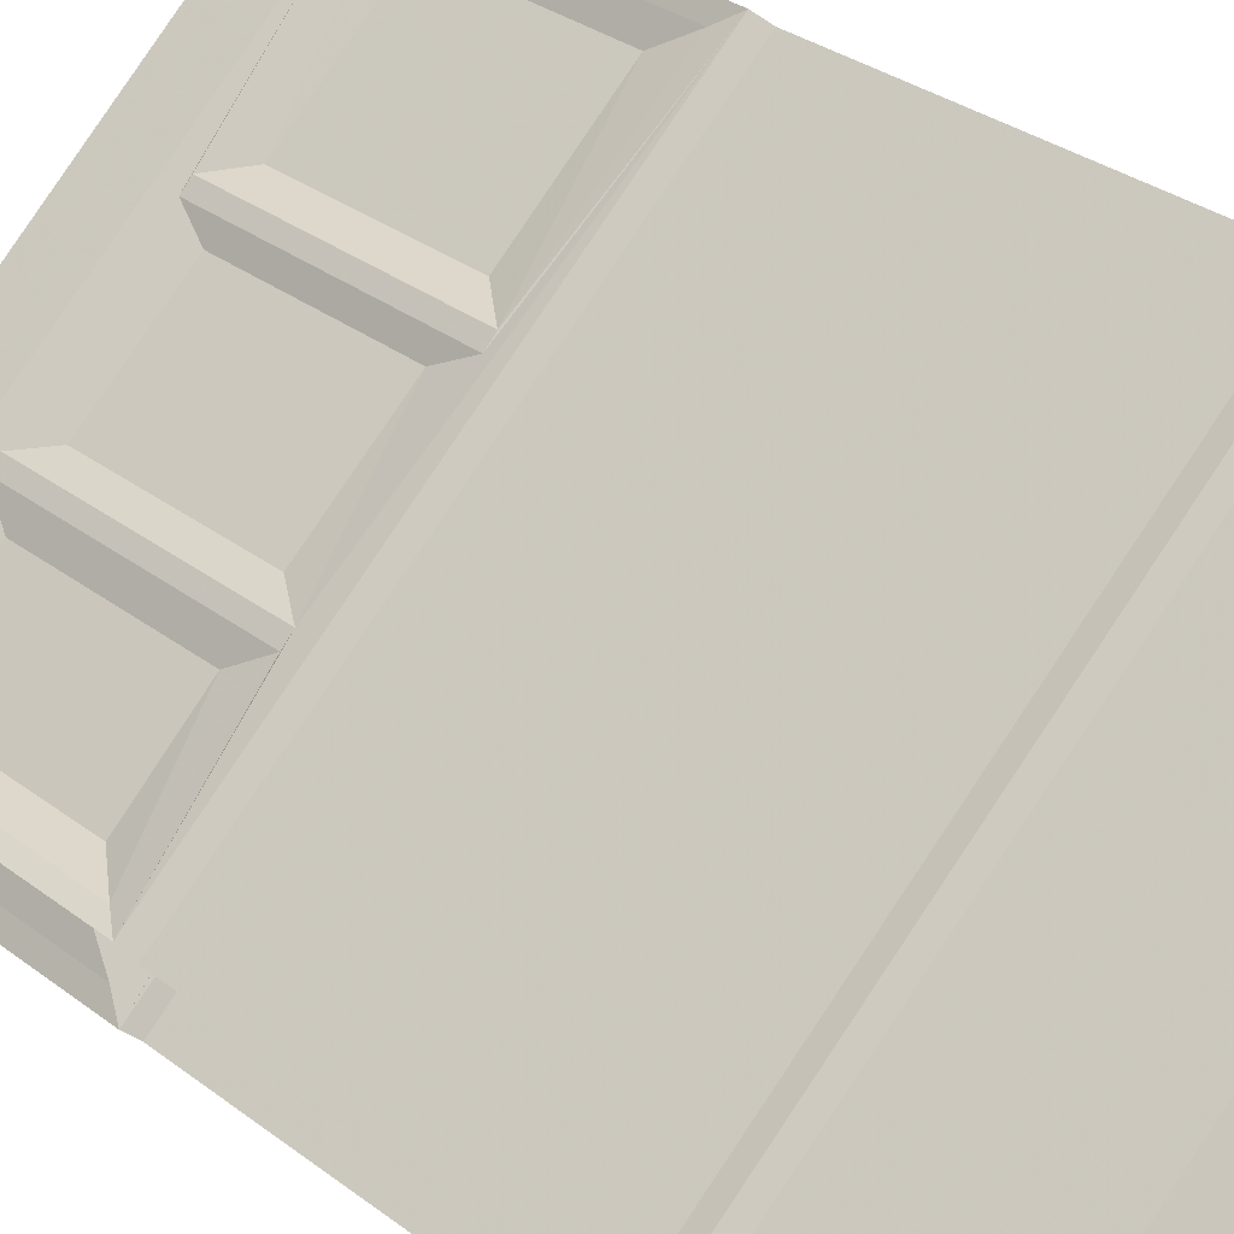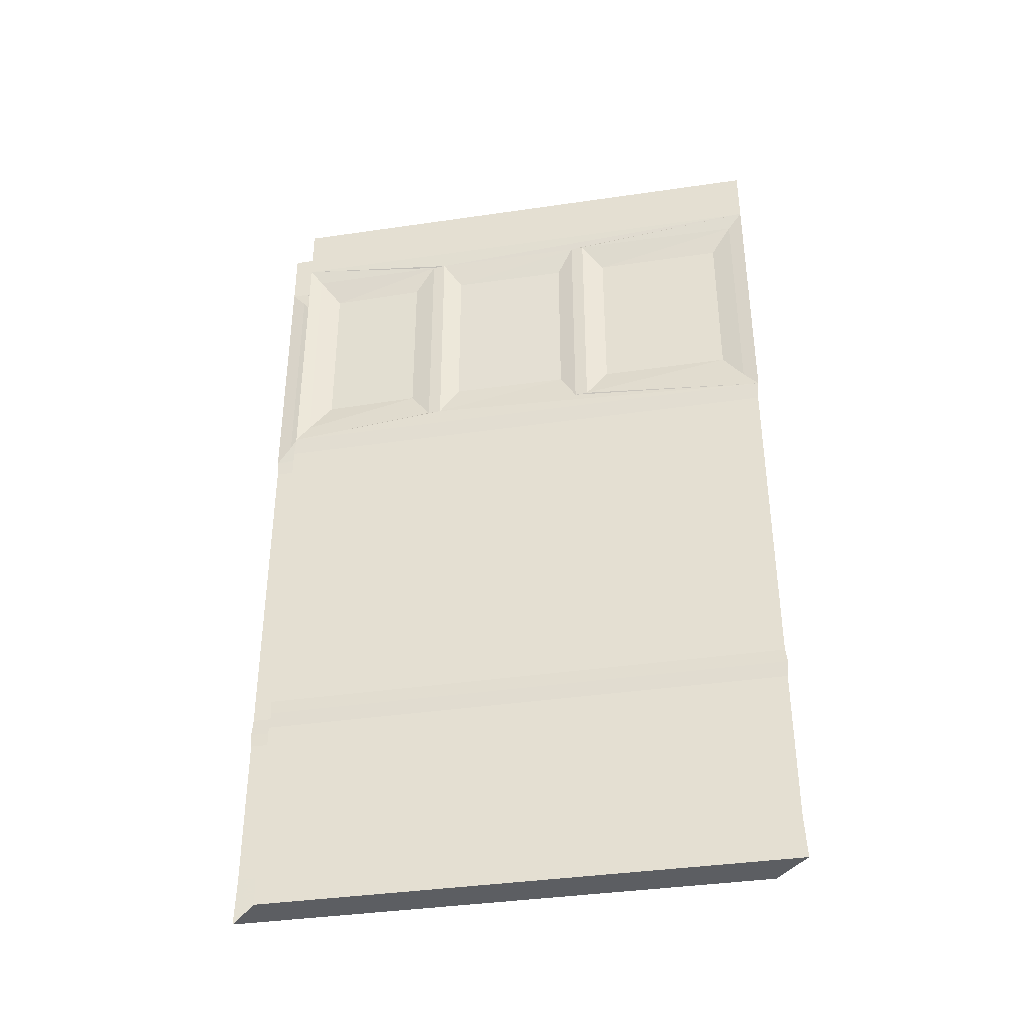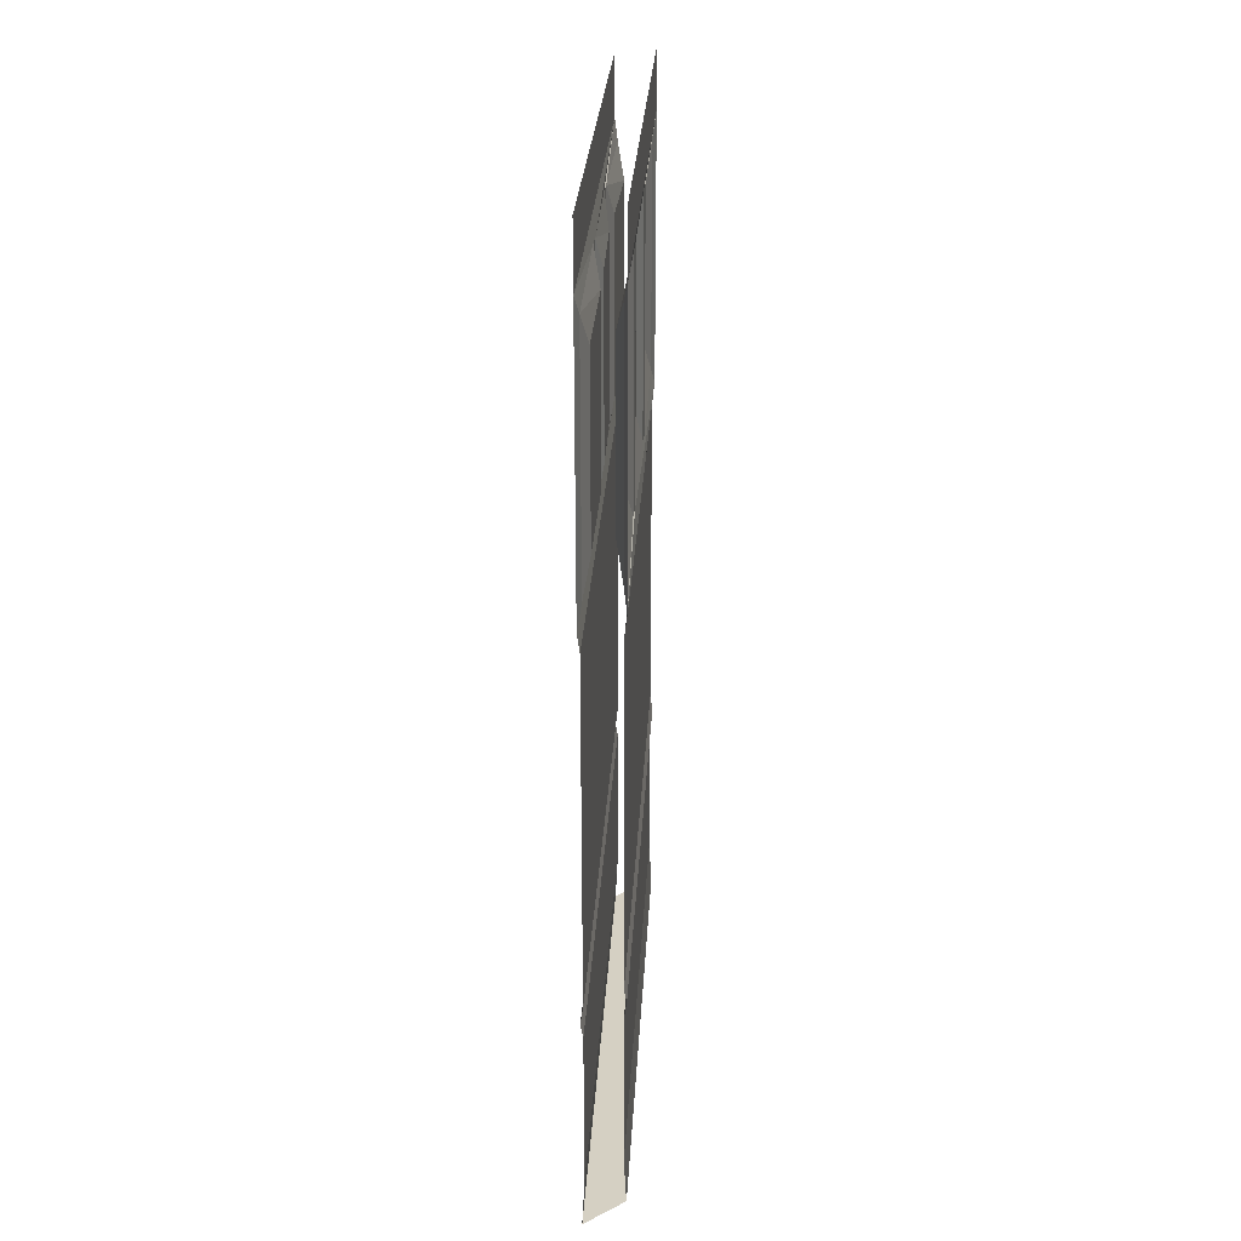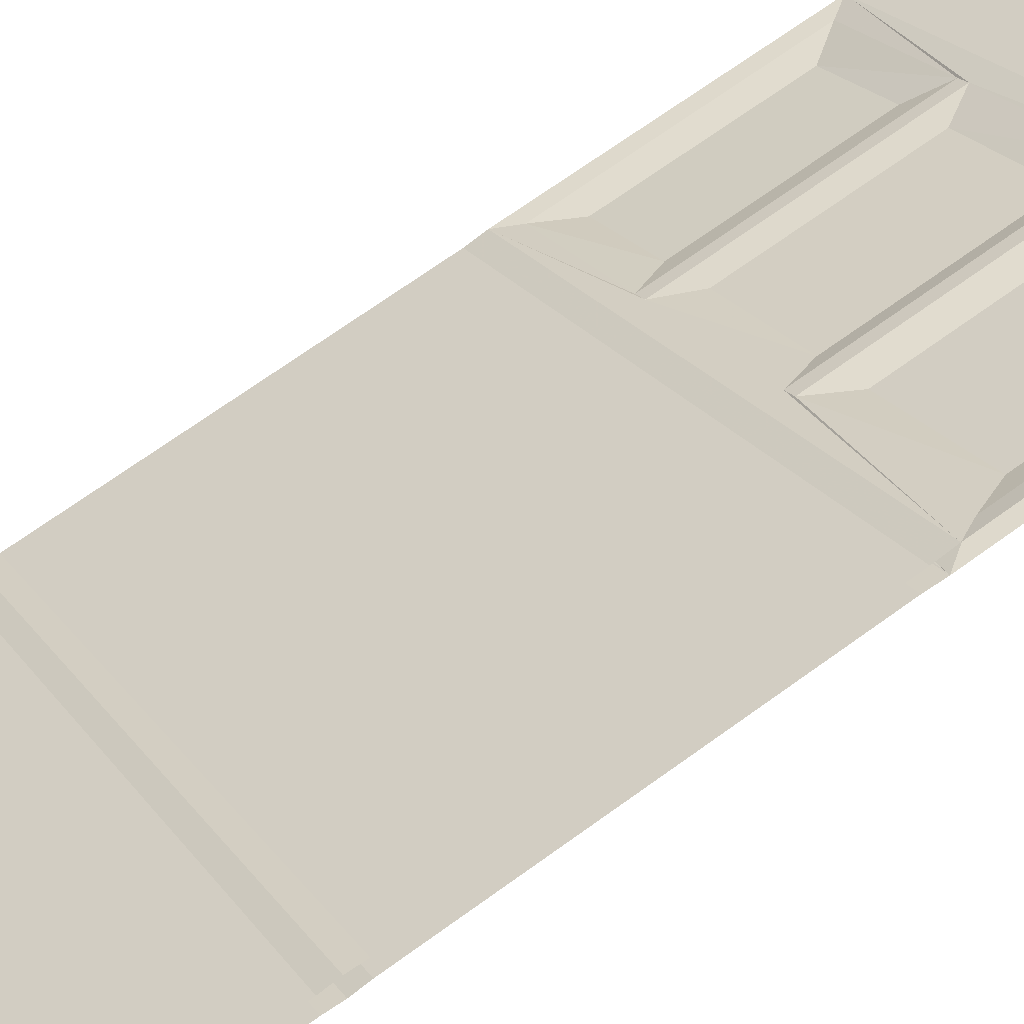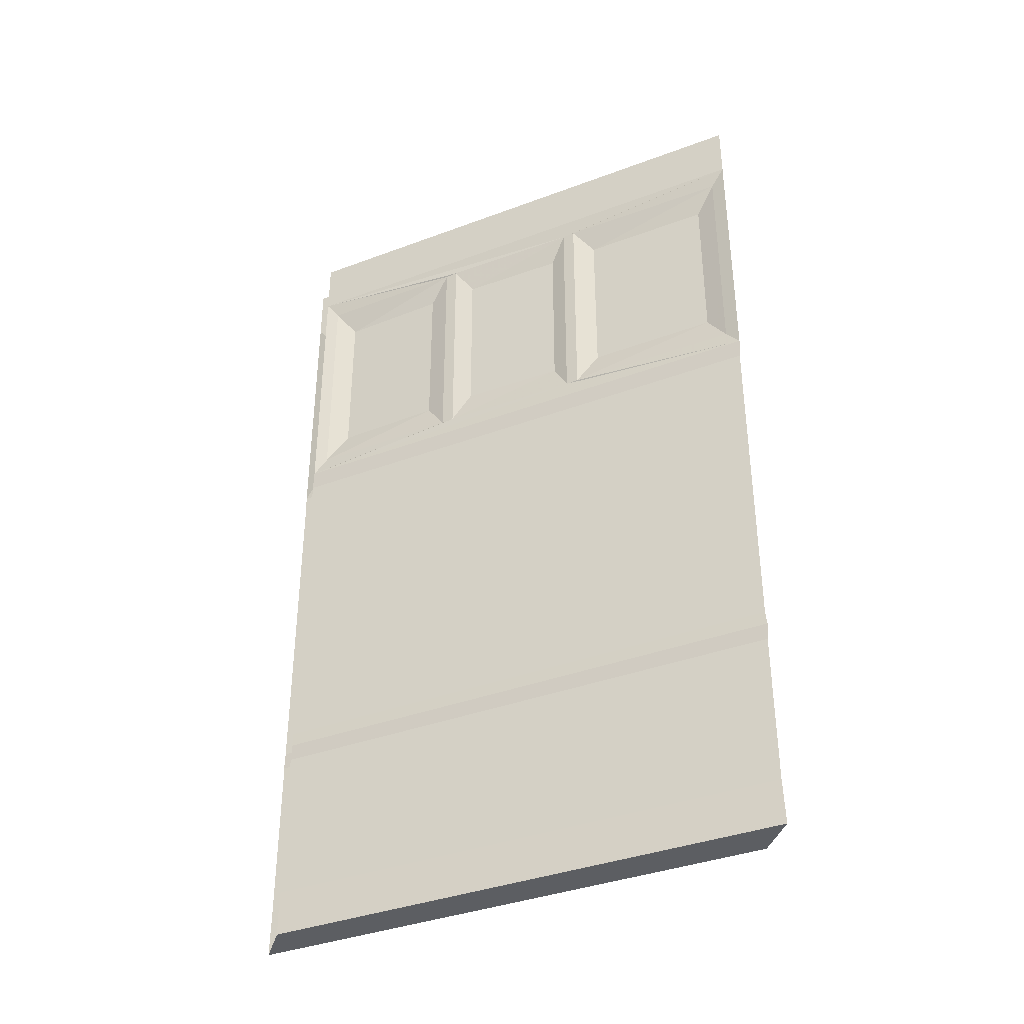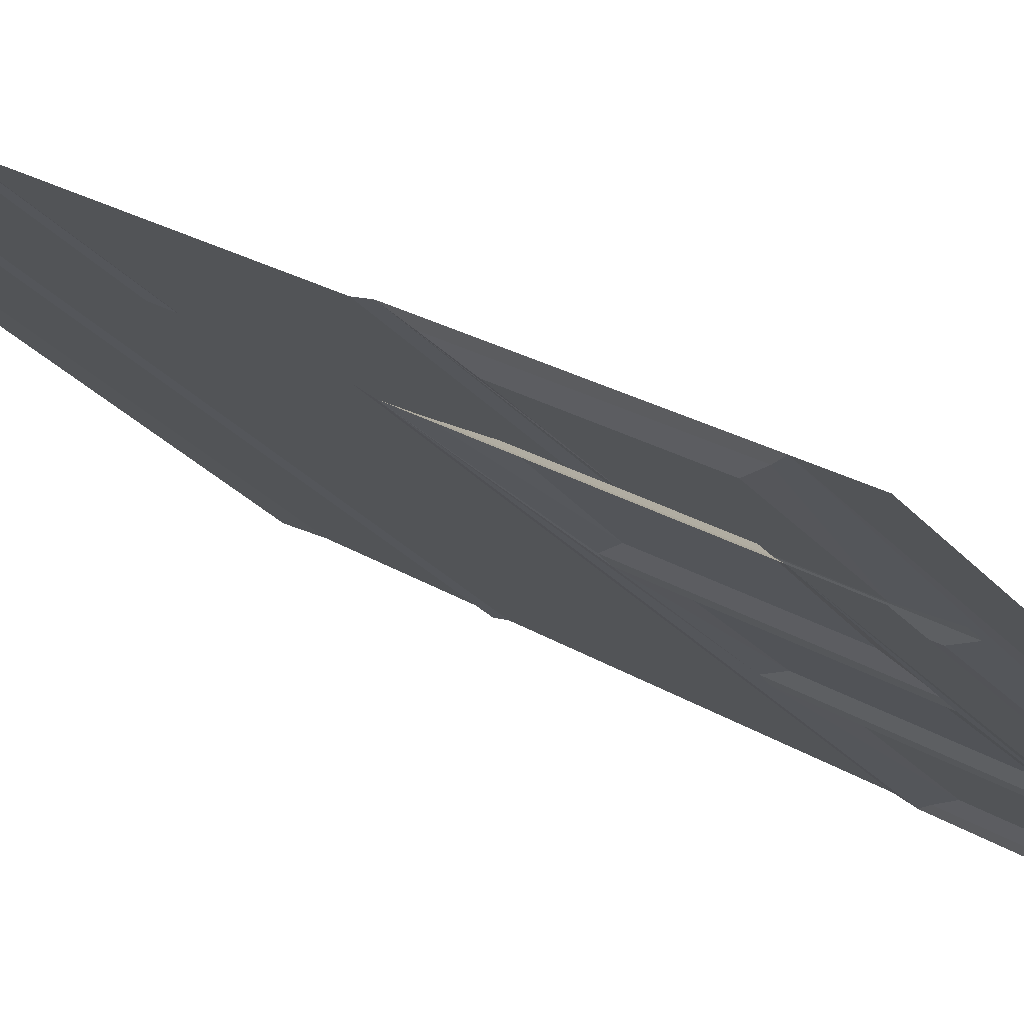
<metadata>
{"format":"obj","ext":"obj","renderer":"f3d","projection":"perspective","resolution":1024,"background":"white","views":[{"elev":30.6,"azim":-42.4,"up":"+Z"},{"elev":-37.9,"azim":-30.6,"up":"+Y"},{"elev":26.1,"azim":-128.1,"up":"+Y"},{"elev":70.1,"azim":54.2,"up":"+Z"},{"elev":-37.5,"azim":164.5,"up":"+Y"},{"elev":22.0,"azim":138.2,"up":"+Z"}]}
</metadata>
<code>
v -0.5 -0.1094 -0.375
v 0.5 -0.1094 0.5
v 0.5 0 0.5
v -0.5 0 -0.375
v 0.5 -0.1094 0.375
v -0.5 -0.1094 -0.5
v -0.5 0 -0.5
v 0.5 0 0.375
v -0.5 -0.1484 -0.375
v 0.5 -0.1484 0.5
v -0.1797 -0.1953 -0.1016
v 0.1172 -0.1953 0.1562
v 0.1406 -0.1953 0.1797
v 0.4766 -0.1953 0.4688
v 0.5 -0.8281 0.5
v 0.4766 -0.7812 0.4688
v 0.1406 -0.7812 0.1797
v 0.1172 -0.7812 0.1562
v -0.1797 -0.7812 -0.1016
v -0.5 -0.8281 -0.375
v -0.5 -0.875 -0.3828
v 0.5 -0.875 0.4922
v -0.5 -1.711 -0.3828
v 0.5 -1.711 0.4922
v -0.5 -1.75 -0.375
v 0.5 -1.75 0.5
v -0.5 -1.789 -0.3828
v 0.5 -1.789 0.4922
v -0.5 -2.172 -0.3828
v 0.5 -2.172 0.4922
v -0.5 -2.289 -0.375
v 0.5 -2.289 0.5
v 0.5 -2.289 0.375
v -0.5 -2.289 -0.5
v -0.5 -2.172 -0.4922
v 0.5 -2.172 0.3828
v -0.5 -1.789 -0.4922
v 0.5 -1.789 0.3828
v -0.5 -1.75 -0.5
v 0.5 -1.75 0.375
v -0.5 -1.711 -0.4922
v 0.5 -1.711 0.3828
v -0.5 -0.875 -0.4922
v 0.5 -0.875 0.3828
v -0.5 -0.8281 -0.5
v 0.5 -0.8281 0.375
v -0.1172 -0.7812 -0.1562
v 0.1562 -0.7812 0.07812
v 0.1797 -0.7812 0.1016
v 0.4688 -0.7812 0.3594
v 0.5 -0.1484 0.375
v 0.4688 -0.1953 0.3594
v 0.1797 -0.1953 0.1016
v 0.1562 -0.1953 0.07812
v -0.1172 -0.1953 -0.1562
v -0.5 -0.1484 -0.5
v 0.4453 -0.2734 0.4219
v 0.1953 -0.2734 0.2031
v 0.1953 -0.7031 0.2031
v 0.4453 -0.7031 0.4219
v -0.2344 -0.2734 -0.1719
v -0.4141 -0.2734 -0.3359
v -0.4141 -0.7031 -0.3359
v -0.2344 -0.7031 -0.1719
v -0.2031 -0.7812 -0.125
v -0.2031 -0.1953 -0.125
v -0.4688 -0.1953 -0.3594
v -0.4688 -0.7812 -0.3594
v 0.09375 -0.2734 0.1172
v -0.1328 -0.2734 -0.07812
v -0.1328 -0.7031 -0.07812
v 0.09375 -0.7031 0.1172
v 0.4141 -0.7031 0.3359
v 0.2109 -0.7031 0.1484
v 0.2109 -0.2734 0.1484
v 0.4141 -0.2734 0.3359
v -0.1953 -0.7031 -0.2031
v -0.4453 -0.7031 -0.4219
v -0.4453 -0.2734 -0.4219
v -0.1953 -0.2734 -0.2031
v -0.1406 -0.1953 -0.1797
v -0.1406 -0.7812 -0.1797
v -0.4766 -0.7812 -0.4688
v -0.4766 -0.1953 -0.4688
v 0.1094 -0.7031 0.05469
v -0.09375 -0.7031 -0.1172
v -0.09375 -0.2734 -0.1172
v 0.1094 -0.2734 0.05469
f 1 2 3
f 1 3 4
f 5 6 7
f 5 7 8
f 24 23 25
f 24 25 26
f 40 39 41
f 40 41 42
f 57 60 16
f 57 16 14
f 57 14 58
f 58 14 13
f 58 13 59
f 59 13 17
f 59 17 60
f 60 17 16
f 61 64 65
f 61 65 66
f 61 66 62
f 62 66 67
f 62 67 63
f 63 67 68
f 63 68 64
f 64 68 65
f 69 72 18
f 69 18 12
f 69 12 70
f 70 12 11
f 70 11 71
f 71 11 19
f 71 19 72
f 72 19 18
f 73 76 52
f 73 52 50
f 73 50 74
f 74 50 49
f 74 49 75
f 75 49 53
f 75 53 76
f 76 53 52
f 77 80 81
f 77 81 82
f 77 82 78
f 78 82 83
f 78 83 79
f 79 83 84
f 79 84 80
f 80 84 81
f 85 88 54
f 85 54 48
f 85 48 86
f 86 48 47
f 86 47 87
f 87 47 55
f 87 55 88
f 88 55 54
f 2 1 9
f 2 9 10
f 10 9 11
f 10 11 12
f 10 12 13
f 10 13 14
f 10 14 15
f 15 14 16
f 15 16 17
f 15 17 18
f 15 18 19
f 15 19 20
f 15 20 21
f 15 21 22
f 26 25 27
f 26 27 28
f 38 37 39
f 38 39 40
f 44 43 45
f 44 45 46
f 46 45 47
f 46 47 48
f 46 48 49
f 46 49 50
f 46 50 51
f 51 50 52
f 51 52 53
f 51 53 54
f 51 54 55
f 51 55 56
f 51 56 6
f 51 6 5
f 65 68 20
f 65 20 19
f 65 19 66
f 66 19 11
f 66 11 9
f 66 9 67
f 67 9 68
f 68 9 20
f 12 18 17
f 12 17 13
f 81 84 56
f 81 56 55
f 81 55 82
f 82 55 47
f 82 47 45
f 82 45 83
f 83 45 84
f 84 45 56
f 53 49 48
f 53 48 54
f 22 21 23
f 22 23 24
f 28 27 29
f 28 29 30
f 36 35 37
f 36 37 38
f 42 41 43
f 42 43 44
f 30 29 31
f 30 31 32
f 32 31 33
f 33 31 34
f 33 34 35
f 33 35 36
f 57 58 59
f 57 59 60
f 61 62 63
f 61 63 64
f 69 70 71
f 69 71 72
f 73 74 75
f 73 75 76
f 77 78 79
f 77 79 80
f 85 86 87
f 85 87 88

</code>
